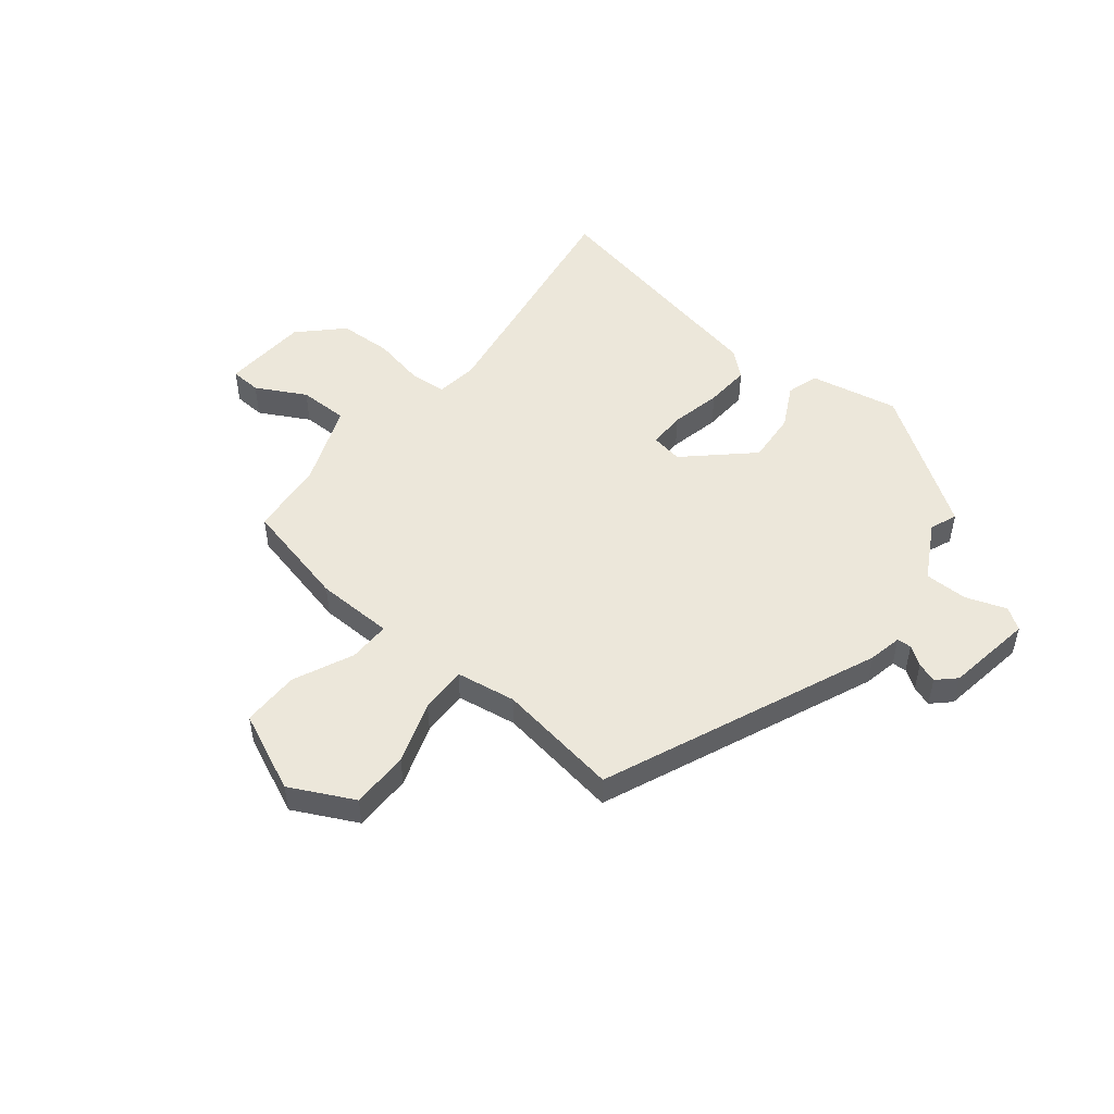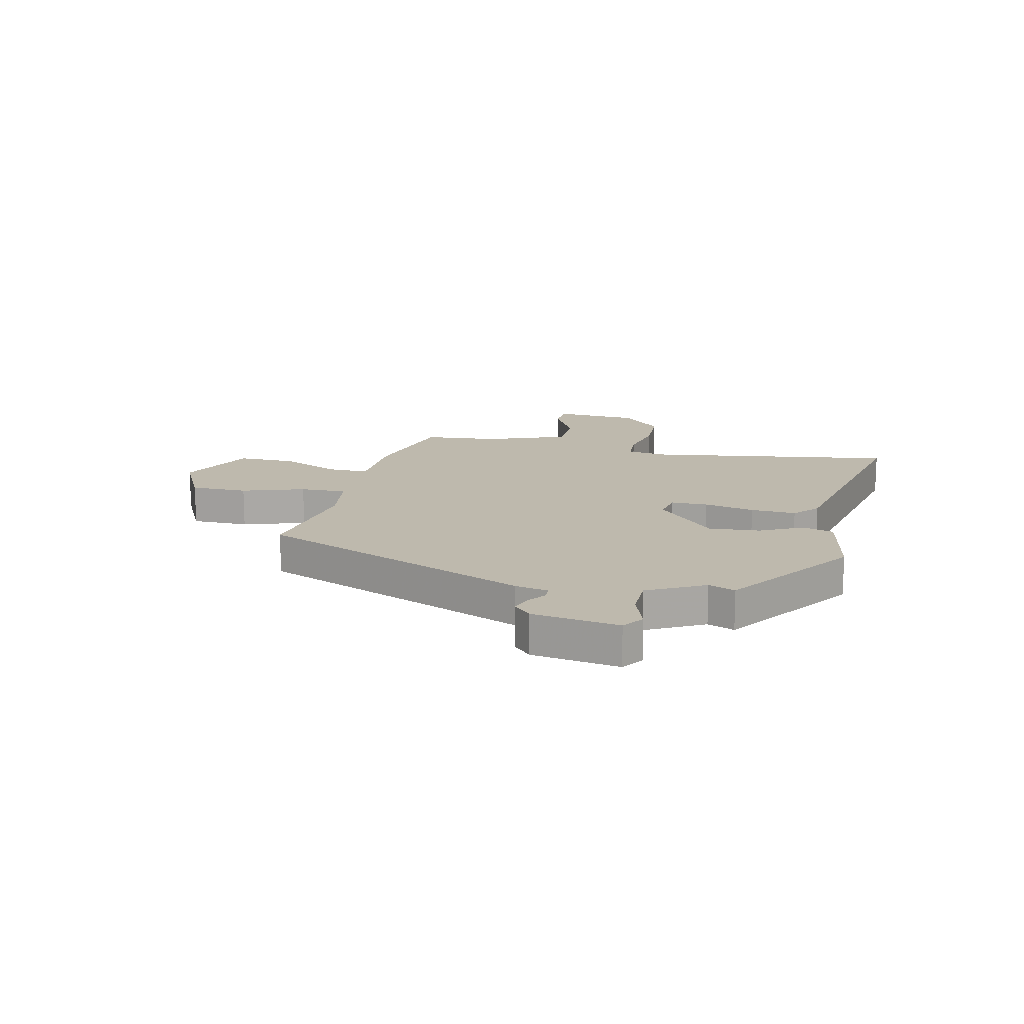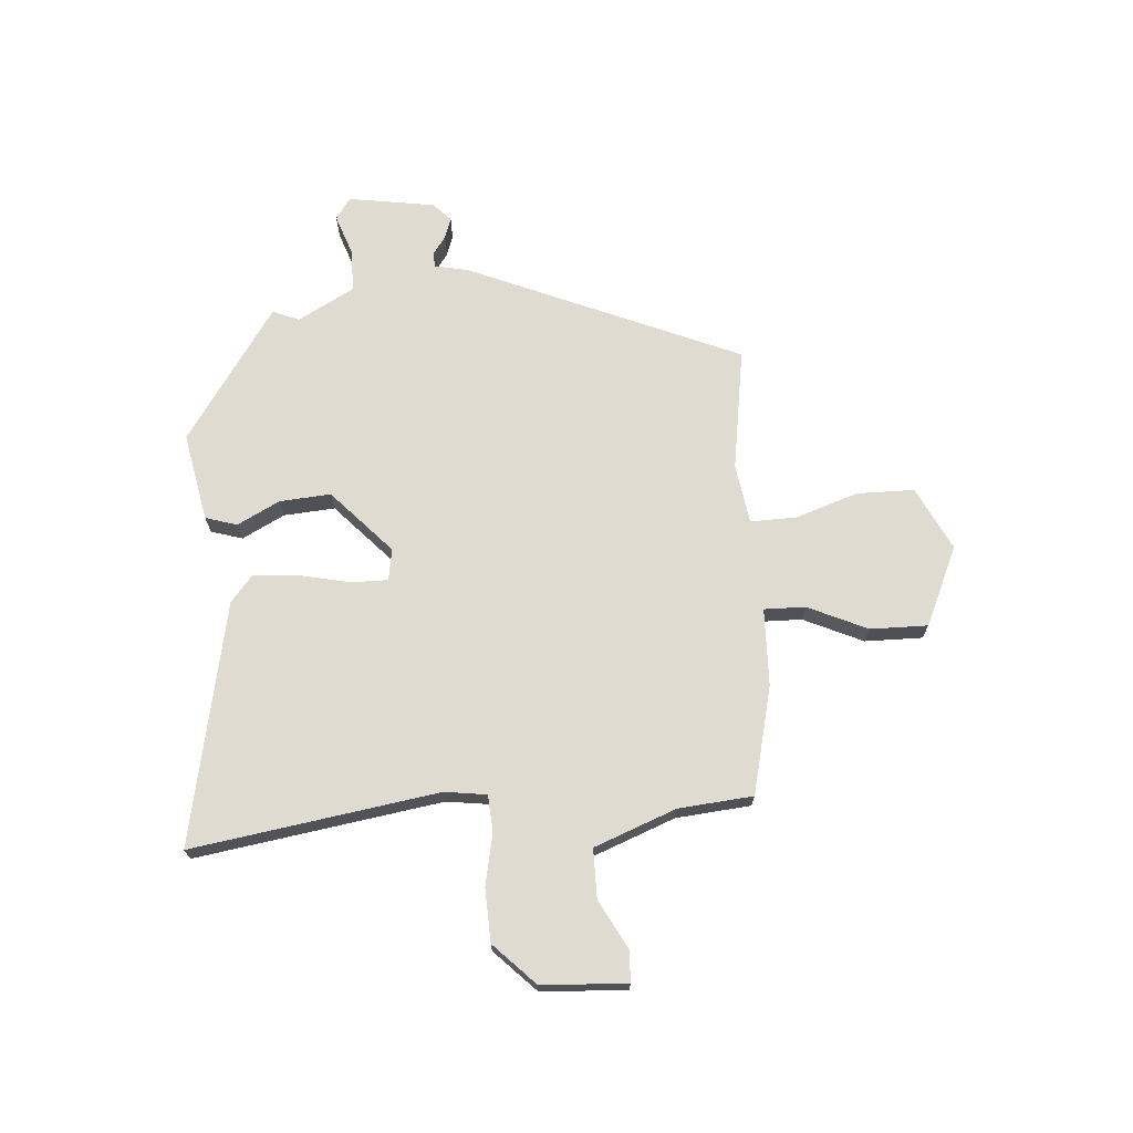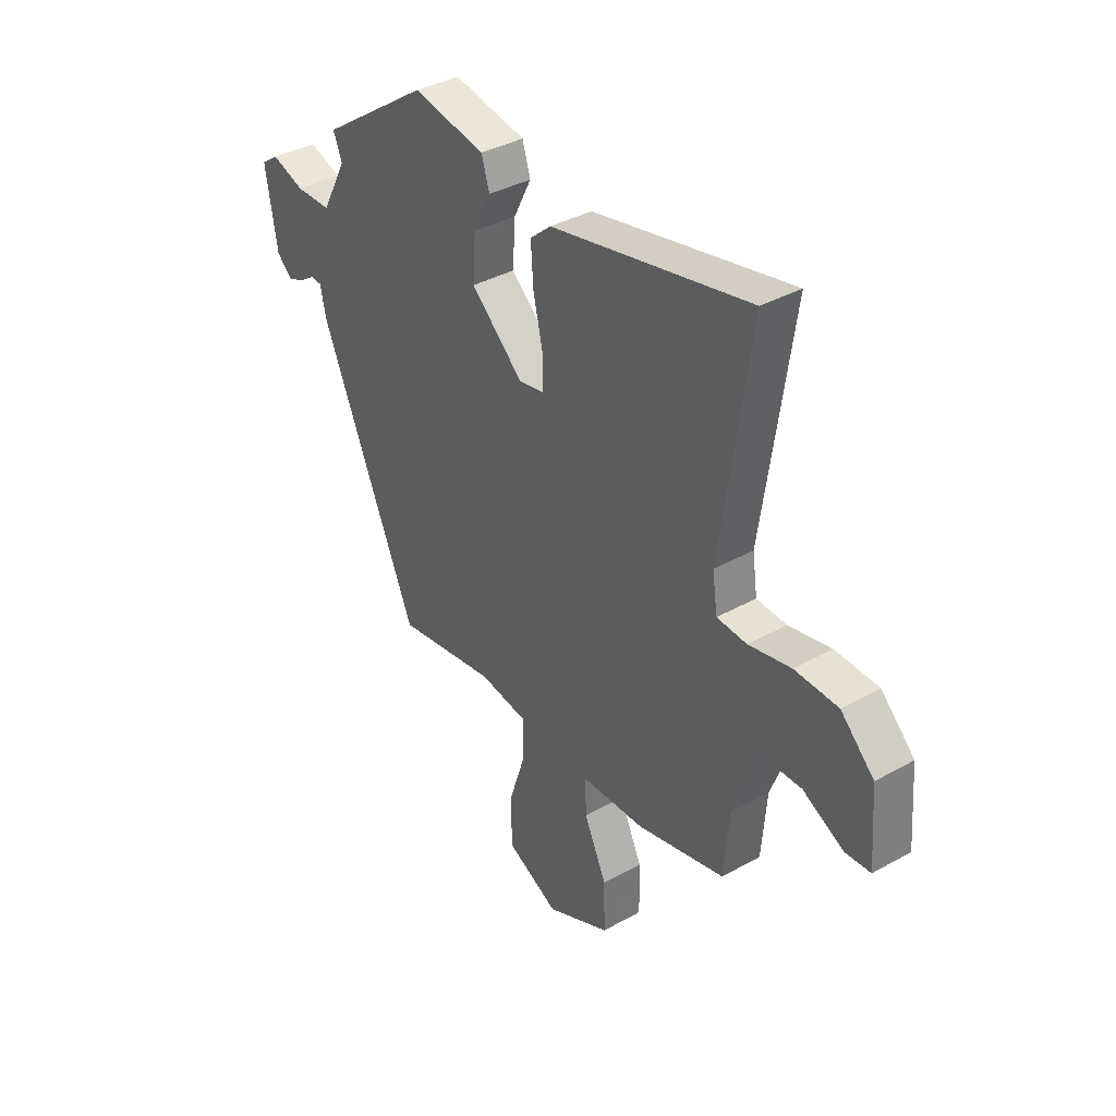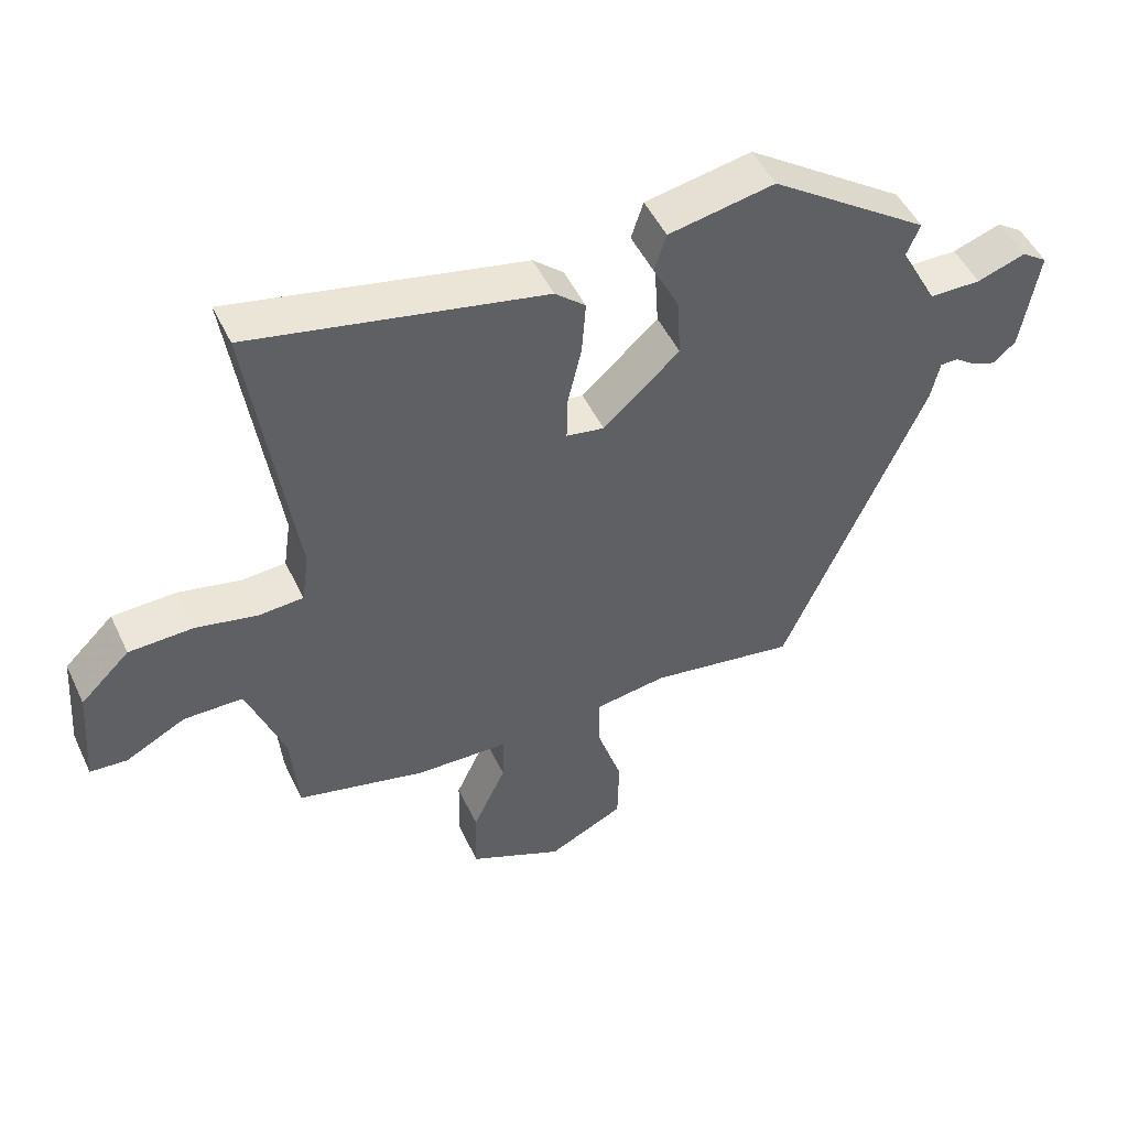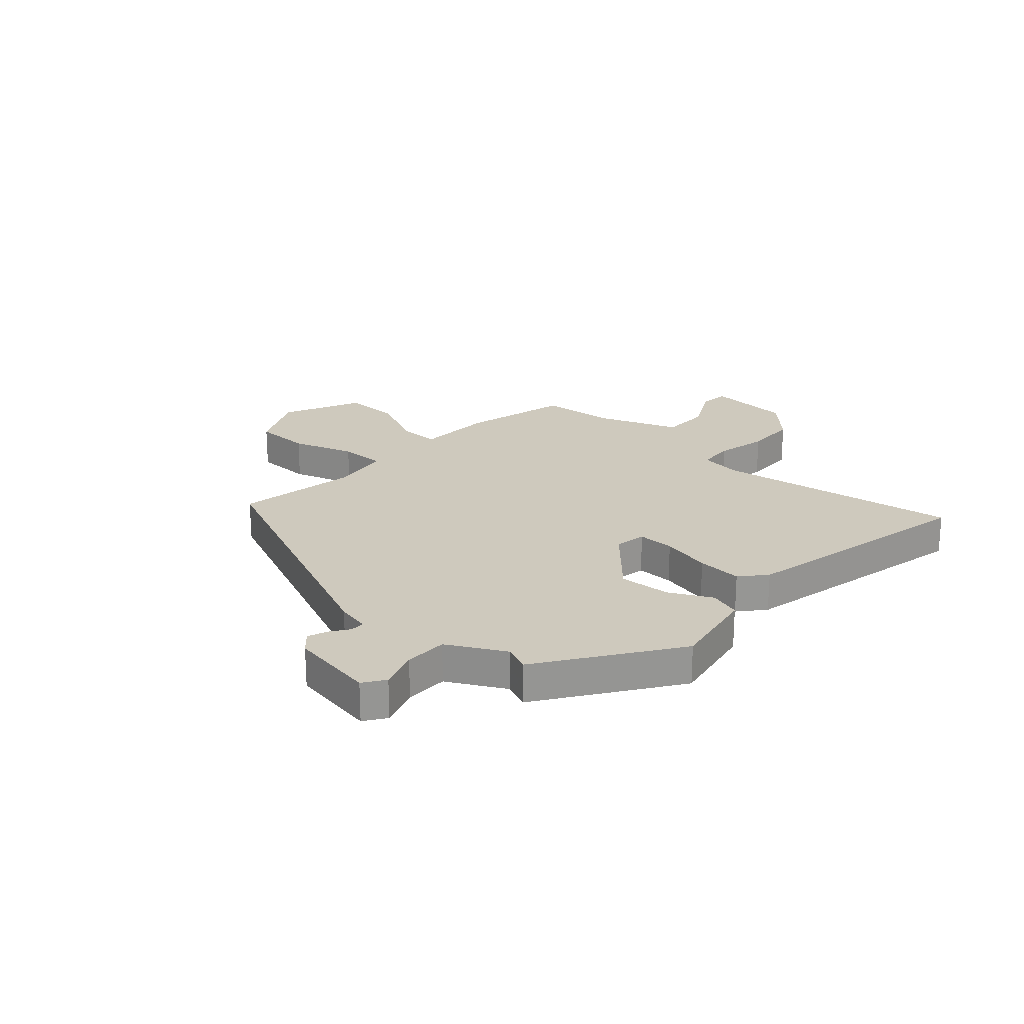
<metadata>
{"format":"obj","ext":"obj","renderer":"f3d","projection":"perspective","resolution":1024,"background":"white","views":[{"elev":50.4,"azim":-141.9,"up":"+Y"},{"elev":15.2,"azim":-77.4,"up":"+Y"},{"elev":70.2,"azim":85.3,"up":"+Y"},{"elev":37.1,"azim":54.1,"up":"+Z"},{"elev":49.6,"azim":155.2,"up":"+Z"},{"elev":22.7,"azim":-48.1,"up":"+Y"}]}
</metadata>
<code>
v -0.488 0.07 0.359
v -0.248 0.07 0.525
v -0.088 0.07 0.495
v -0.07 0.07 0.438
v -0.109 0.07 0.361
v -0.115 0.07 0.268
v 0 0.07 0.164
v 0.057 0.07 0.174
v 0.056 0.07 0.241
v 0.035 0.07 0.332
v 0.029 0.07 0.414
v 0.075 0.07 0.454
v 0.515 0.07 0.547
v 0.45 0.07 0.101
v 0.461 0.07 0.025
v 0.527 0.07 0.021
v 0.621 0.07 0.041
v 0.717 0.07 0.038
v 0.791 0.07 -0.034
v 0.803 0.07 -0.189
v 0.747 0.07 -0.193
v 0.657 0.07 -0.146
v 0.568 0.07 -0.147
v 0.512 0.07 -0.296
v 0.501 0.07 -0.431
v 0.306 0.07 -0.479
v 0.166 0.07 -0.484
v 0.168 0.07 -0.559
v 0.218 0.07 -0.666
v 0.22 0.07 -0.77
v 0.078 0.07 -0.836
v -0.037 0.07 -0.78
v -0.039 0.07 -0.676
v -0.002 0.07 -0.563
v -0.001 0.07 -0.479
v -0.109 0.07 -0.463
v -0.33 0.07 -0.499
v -0.545 0.07 -0.007
v -0.558 0.07 0.053
v -0.584 0.07 0.054
v -0.618 0.07 0.03
v -0.654 0.07 0.017
v -0.687 0.07 0.048
v -0.713 0.07 0.205
v -0.674 0.07 0.232
v -0.601 0.07 0.207
v -0.523 0.07 0.208
v -0.468 0.07 0.311
v -0.488 0 0.359
v -0.248 0 0.525
v -0.088 0 0.495
v -0.07 0 0.438
v -0.109 0 0.361
v -0.115 0 0.268
v 0 0 0.164
v 0.057 0 0.174
v 0.056 0 0.241
v 0.035 0 0.332
v 0.029 0 0.414
v 0.075 0 0.454
v 0.515 0 0.547
v 0.45 0 0.101
v 0.461 0 0.025
v 0.527 0 0.021
v 0.621 0 0.041
v 0.717 0 0.038
v 0.791 0 -0.034
v 0.803 0 -0.189
v 0.747 0 -0.193
v 0.657 0 -0.146
v 0.568 0 -0.147
v 0.512 0 -0.296
v 0.501 0 -0.431
v 0.306 0 -0.479
v 0.166 0 -0.484
v 0.168 0 -0.559
v 0.218 0 -0.666
v 0.22 0 -0.77
v 0.078 0 -0.836
v -0.037 0 -0.78
v -0.039 0 -0.676
v -0.002 0 -0.563
v -0.001 0 -0.479
v -0.109 0 -0.463
v -0.33 0 -0.499
v -0.545 0 -0.007
v -0.558 0 0.053
v -0.584 0 0.054
v -0.618 0 0.03
v -0.654 0 0.017
v -0.687 0 0.048
v -0.713 0 0.205
v -0.674 0 0.232
v -0.601 0 0.207
v -0.523 0 0.208
v -0.468 0 0.311
f 44 45 46
f 43 44 46
f 42 43 46
f 41 42 46
f 40 41 46
f 39 40 46 47
f 39 47 48
f 38 39 48
f 37 38 48
f 36 37 48
f 32 33 34
f 31 32 34
f 30 31 34
f 29 30 34
f 28 29 34
f 27 28 34 35
f 36 48 1
f 35 36 1
f 27 35 1
f 26 27 1
f 25 26 1
f 24 25 1
f 20 21 22
f 19 20 22
f 18 19 22
f 17 18 22
f 16 17 22
f 15 16 22 23
f 12 13 14
f 11 12 14
f 10 11 14
f 9 10 14
f 8 9 14 15
f 15 23 24
f 8 15 24
f 7 8 24
f 3 4 5
f 2 3 5
f 1 2 5
f 1 5 6
f 7 24 1
f 1 6 7
f 94 93 92
f 94 92 91
f 94 91 90
f 94 90 89
f 94 89 88
f 95 94 88 87
f 96 95 87
f 96 87 86
f 96 86 85
f 96 85 84
f 82 81 80
f 82 80 79
f 82 79 78
f 82 78 77
f 82 77 76
f 83 82 76 75
f 49 96 84
f 49 84 83
f 49 83 75
f 49 75 74
f 49 74 73
f 49 73 72
f 70 69 68
f 70 68 67
f 70 67 66
f 70 66 65
f 70 65 64
f 71 70 64 63
f 62 61 60
f 62 60 59
f 62 59 58
f 62 58 57
f 63 62 57 56
f 72 71 63
f 72 63 56
f 72 56 55
f 53 52 51
f 53 51 50
f 53 50 49
f 54 53 49
f 49 72 55
f 55 54 49
f 1 49 50 2
f 2 50 51 3
f 3 51 52 4
f 4 52 53 5
f 5 53 54 6
f 6 54 55 7
f 7 55 56 8
f 8 56 57 9
f 9 57 58 10
f 10 58 59 11
f 11 59 60 12
f 12 60 61 13
f 13 61 62 14
f 14 62 63 15
f 15 63 64 16
f 16 64 65 17
f 17 65 66 18
f 18 66 67 19
f 19 67 68 20
f 20 68 69 21
f 21 69 70 22
f 22 70 71 23
f 23 71 72 24
f 24 72 73 25
f 25 73 74 26
f 26 74 75 27
f 27 75 76 28
f 28 76 77 29
f 29 77 78 30
f 30 78 79 31
f 31 79 80 32
f 32 80 81 33
f 33 81 82 34
f 34 82 83 35
f 35 83 84 36
f 36 84 85 37
f 37 85 86 38
f 38 86 87 39
f 39 87 88 40
f 40 88 89 41
f 41 89 90 42
f 42 90 91 43
f 43 91 92 44
f 44 92 93 45
f 45 93 94 46
f 46 94 95 47
f 47 95 96 48
f 48 96 49 1

</code>
